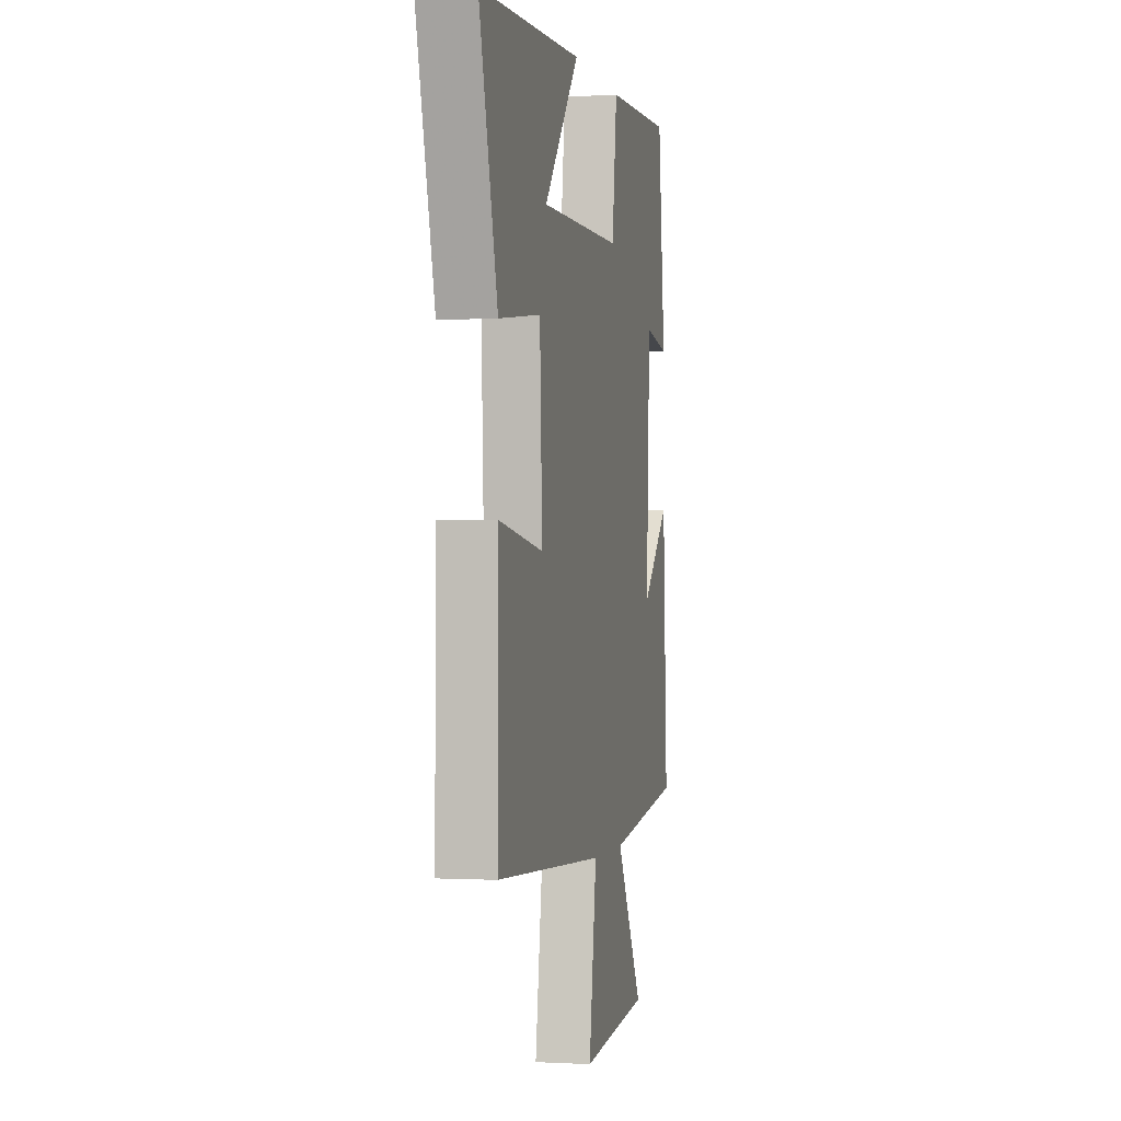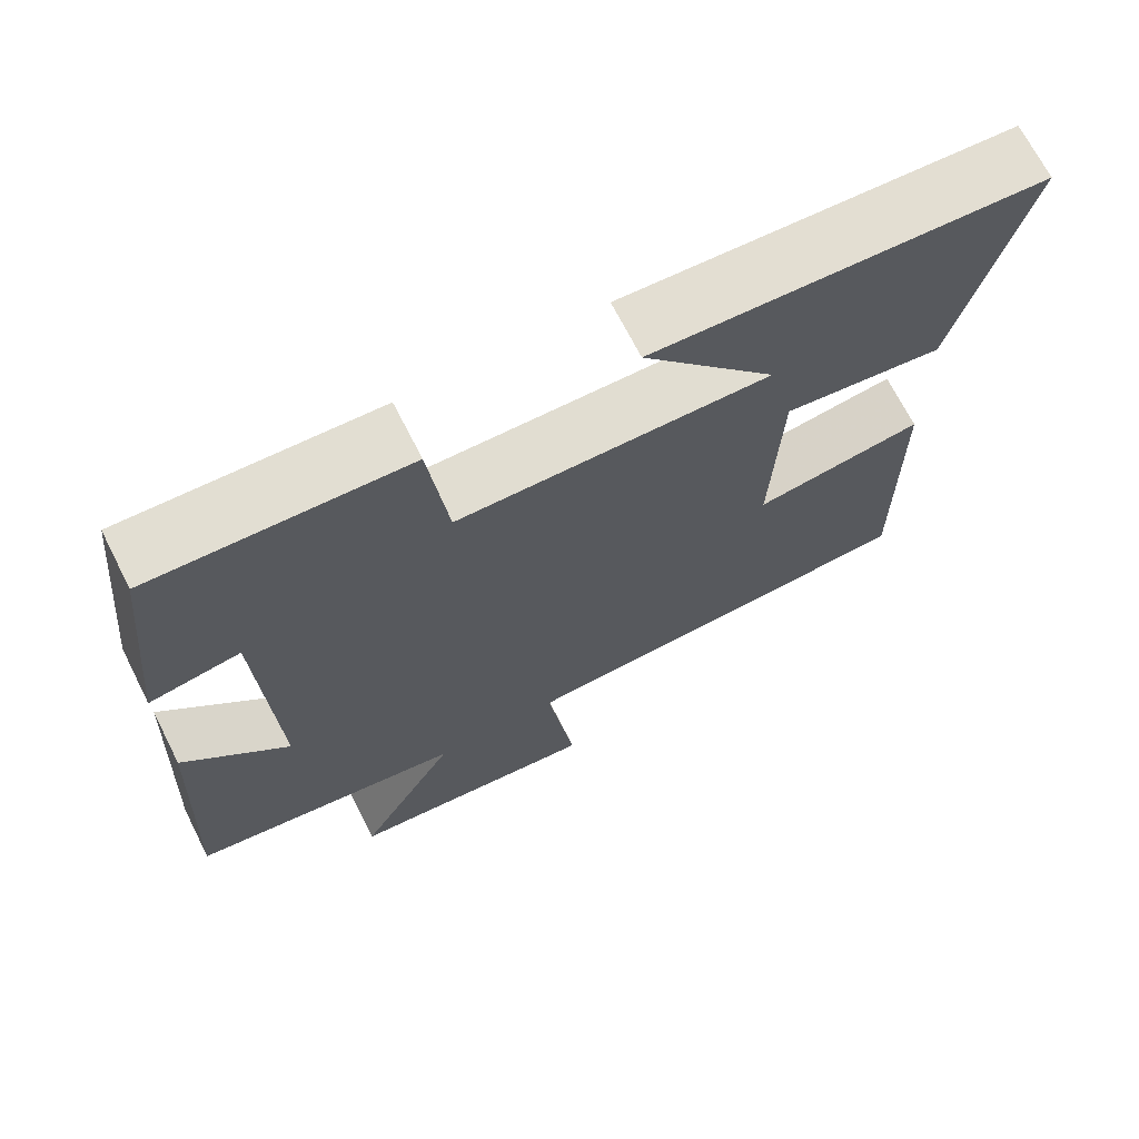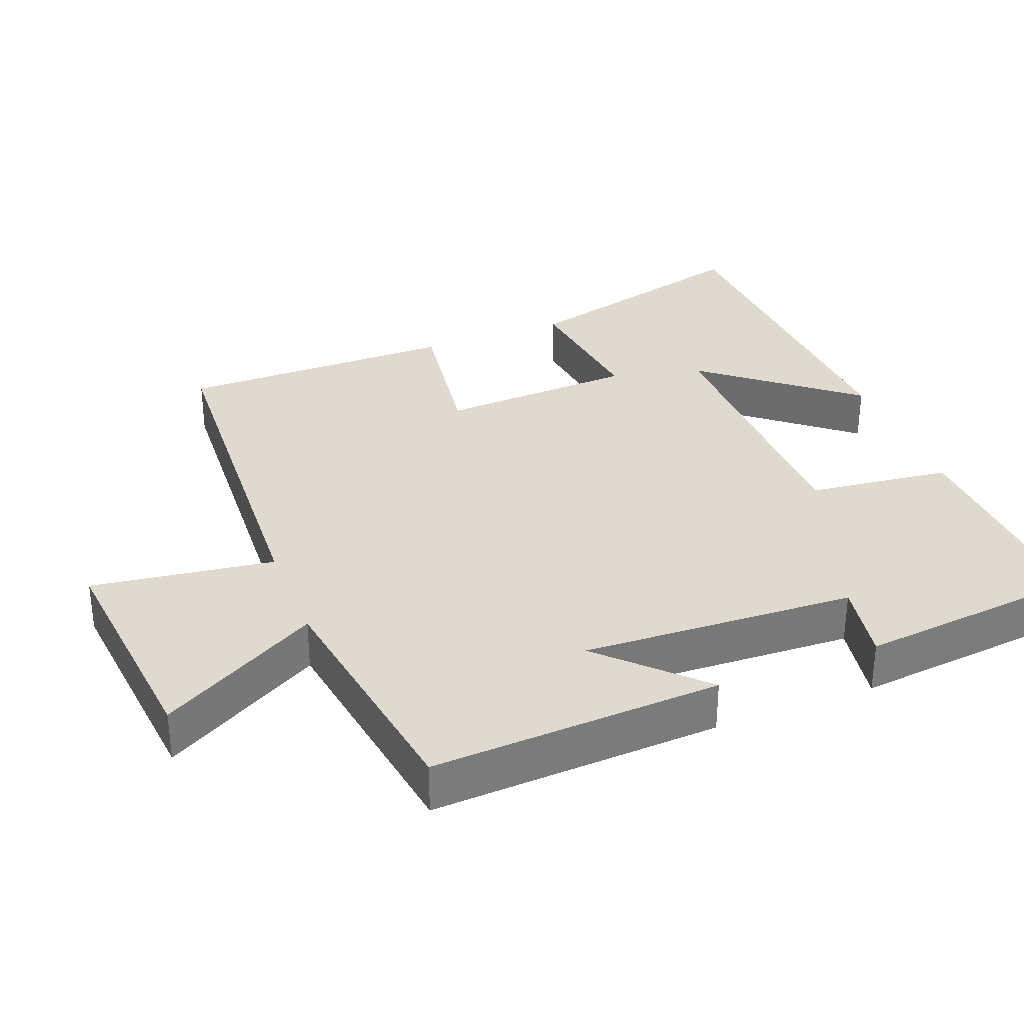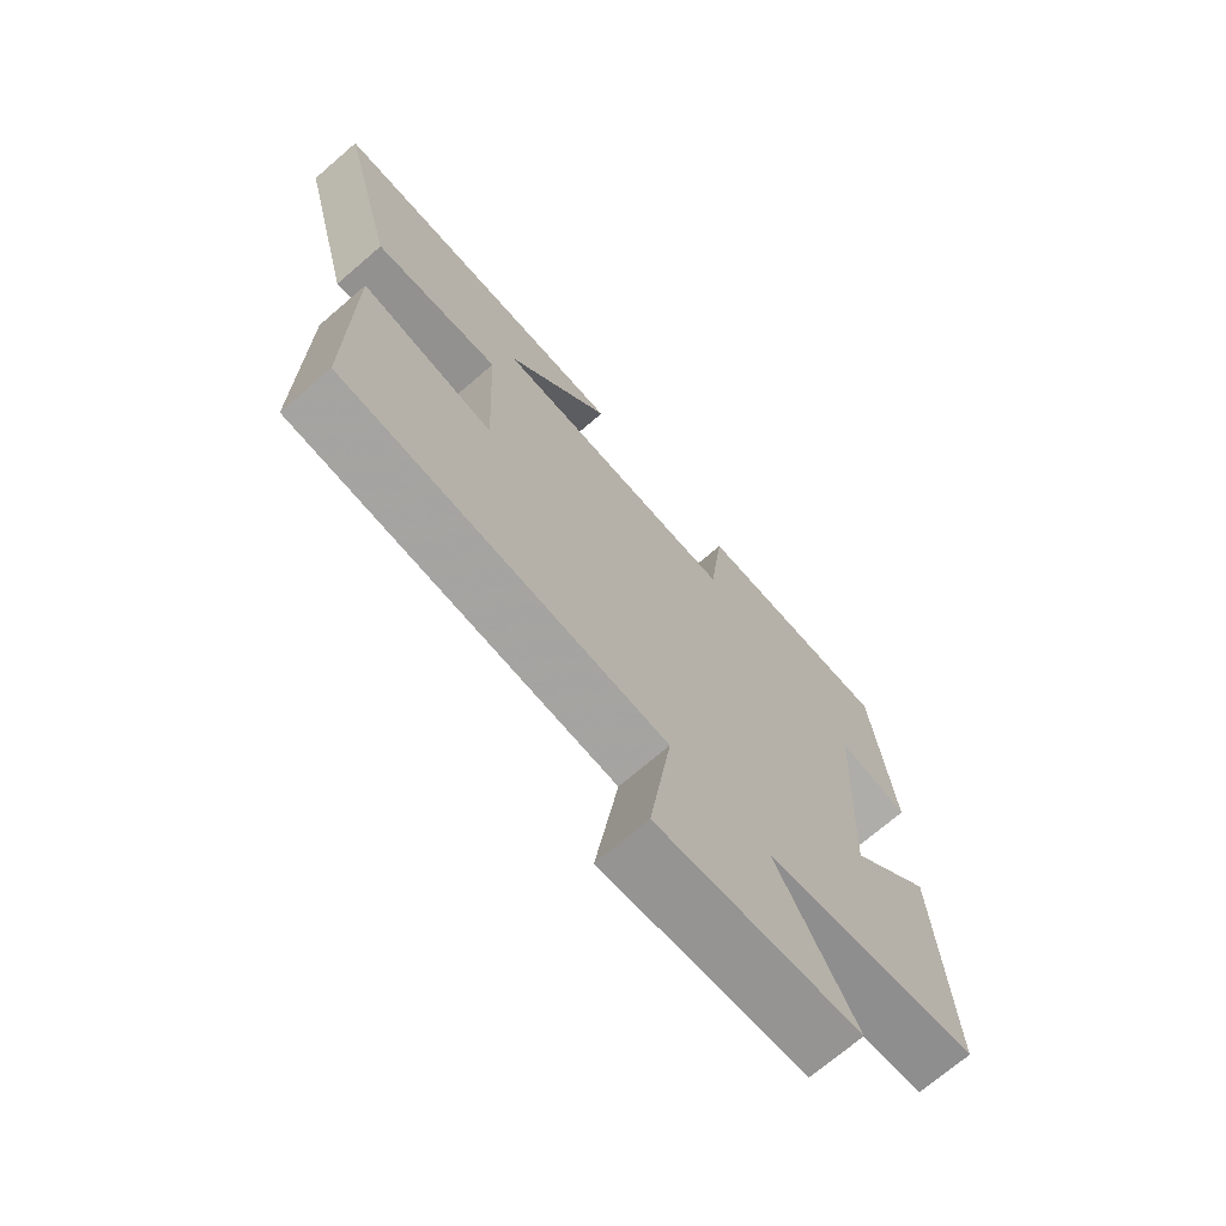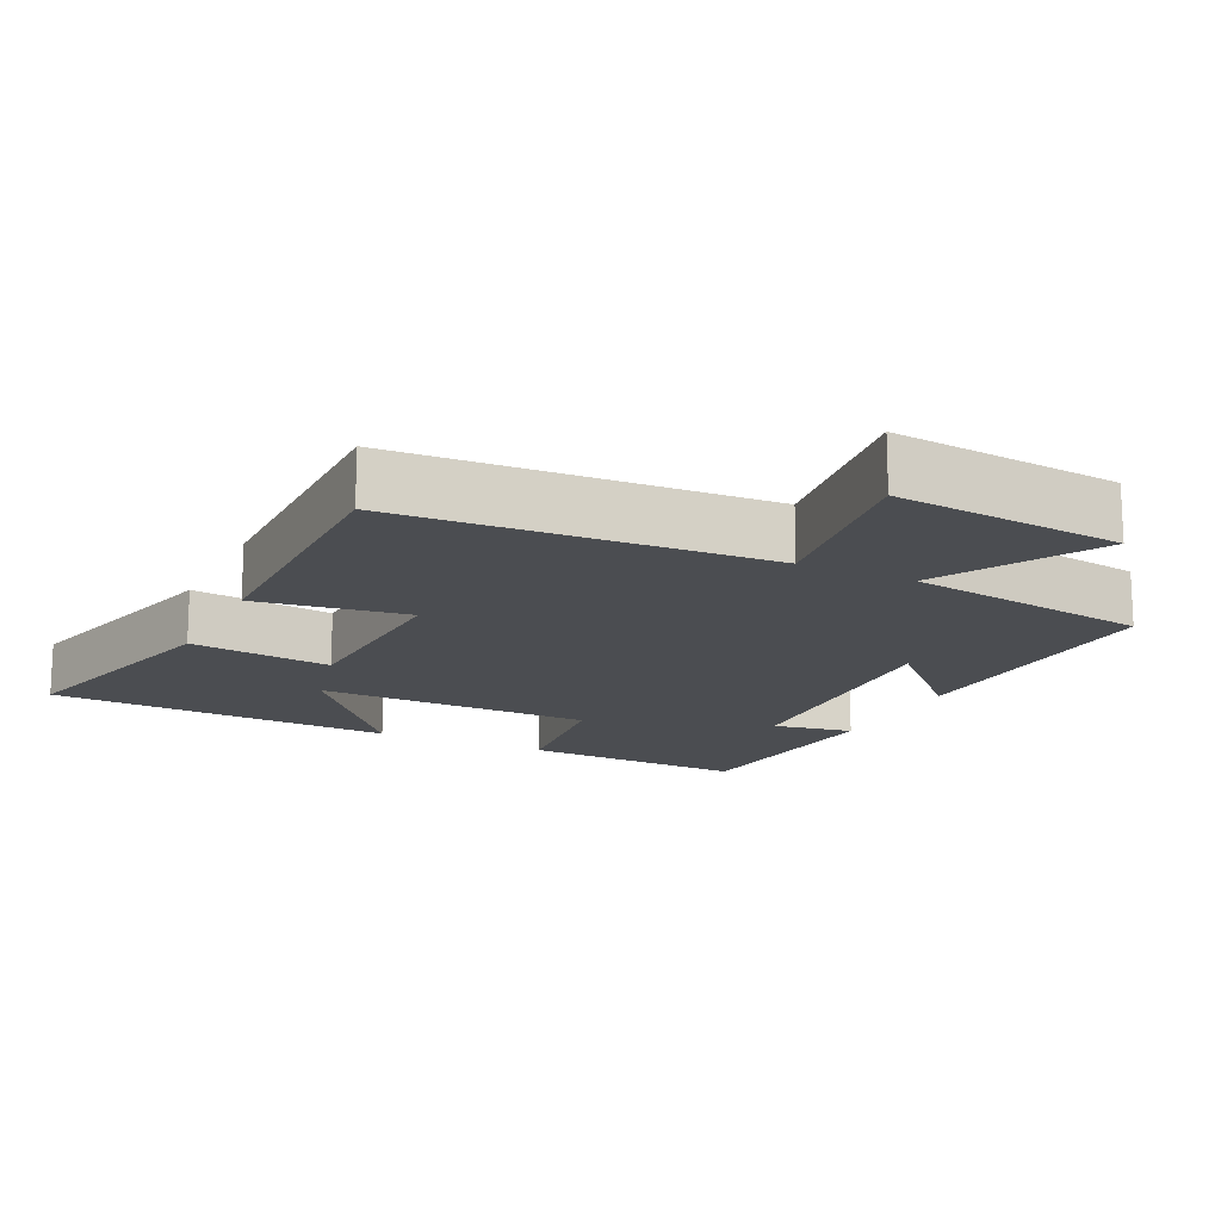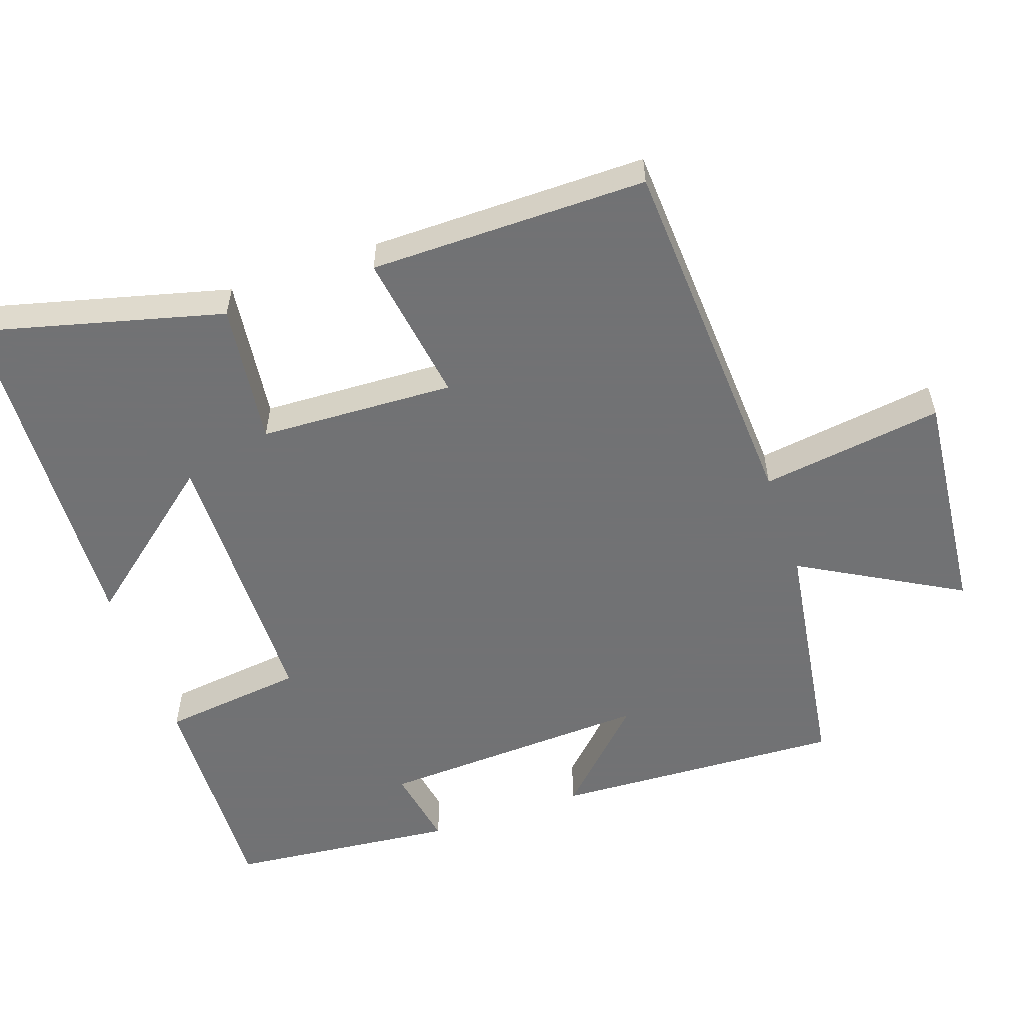
<metadata>
{"format":"obj","ext":"obj","renderer":"f3d","projection":"perspective","resolution":1024,"background":"white","views":[{"elev":-0.7,"azim":102.6,"up":"+Z"},{"elev":69.5,"azim":-26.9,"up":"+Z"},{"elev":32.9,"azim":-111.3,"up":"+Y"},{"elev":-71.1,"azim":130.8,"up":"+Z"},{"elev":-15.7,"azim":154.2,"up":"+Y"},{"elev":-55.6,"azim":109.1,"up":"+Y"}]}
</metadata>
<code>
v -0.52 0.07 -0.448
v -0.5 0.07 -0.041
v -0.368 0.07 -0.173
v -0.386 0.07 0.211
v -0.5 0.07 0.191
v -0.467 0.07 0.513
v -0.149 0.07 0.5
v -0.125 0.07 0.299
v 0.267 0.07 0.293
v 0.099 0.07 0.5
v 0.588 0.07 0.475
v 0.5 0.07 0.135
v 0.3 0.07 0.16
v 0.288 0.07 -0.114
v 0.5 0.07 -0.083
v 0.502 0.07 -0.472
v -0.015 0.07 -0.5
v 0.021 0.07 -0.756
v -0.301 0.07 -0.724
v -0.175 0.07 -0.5
v -0.52 0 -0.448
v -0.5 0 -0.041
v -0.368 0 -0.173
v -0.386 0 0.211
v -0.5 0 0.191
v -0.467 0 0.513
v -0.149 0 0.5
v -0.125 0 0.299
v 0.267 0 0.293
v 0.099 0 0.5
v 0.588 0 0.475
v 0.5 0 0.135
v 0.3 0 0.16
v 0.288 0 -0.114
v 0.5 0 -0.083
v 0.502 0 -0.472
v -0.015 0 -0.5
v 0.021 0 -0.756
v -0.301 0 -0.724
v -0.175 0 -0.5
f 17 18 19 20
f 14 15 16 17
f 13 14 17 20
f 11 12 13
f 9 10 11
f 9 11 13
f 8 9 13 20
f 4 5 6 7
f 3 4 7 8
f 20 1 2 3
f 3 8 20
f 40 39 38 37
f 37 36 35 34
f 40 37 34 33
f 33 32 31
f 31 30 29
f 33 31 29
f 40 33 29 28
f 27 26 25 24
f 28 27 24 23
f 23 22 21 40
f 40 28 23
f 1 21 22 2
f 2 22 23 3
f 3 23 24 4
f 4 24 25 5
f 5 25 26 6
f 6 26 27 7
f 7 27 28 8
f 8 28 29 9
f 9 29 30 10
f 10 30 31 11
f 11 31 32 12
f 12 32 33 13
f 13 33 34 14
f 14 34 35 15
f 15 35 36 16
f 16 36 37 17
f 17 37 38 18
f 18 38 39 19
f 19 39 40 20
f 20 40 21 1

</code>
